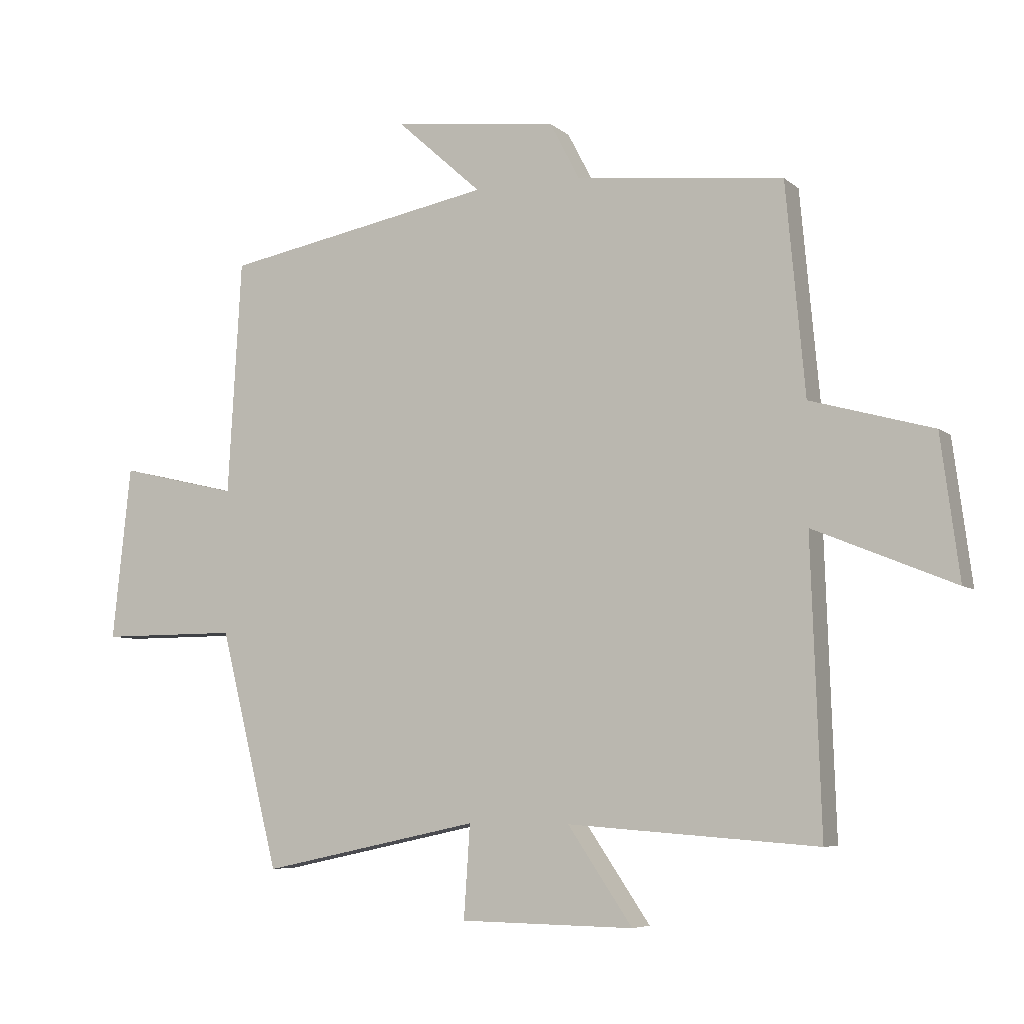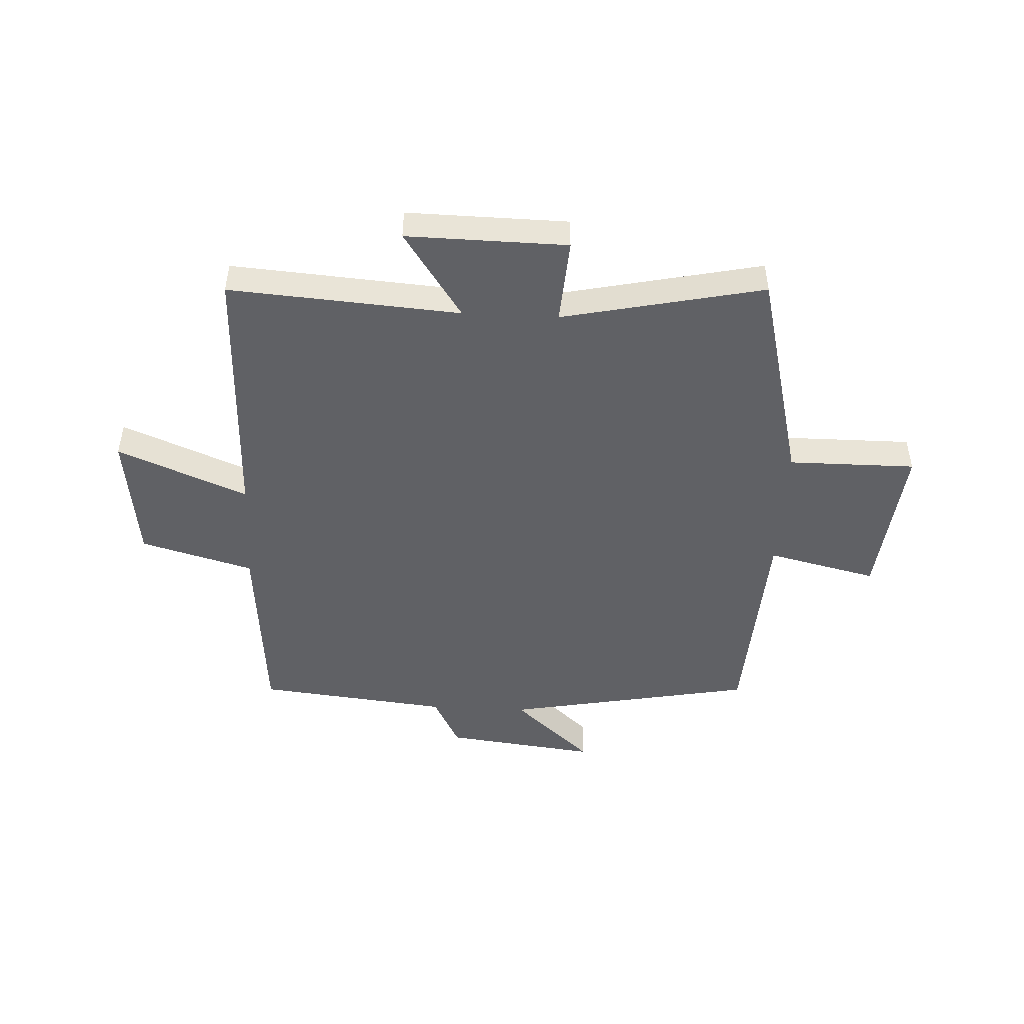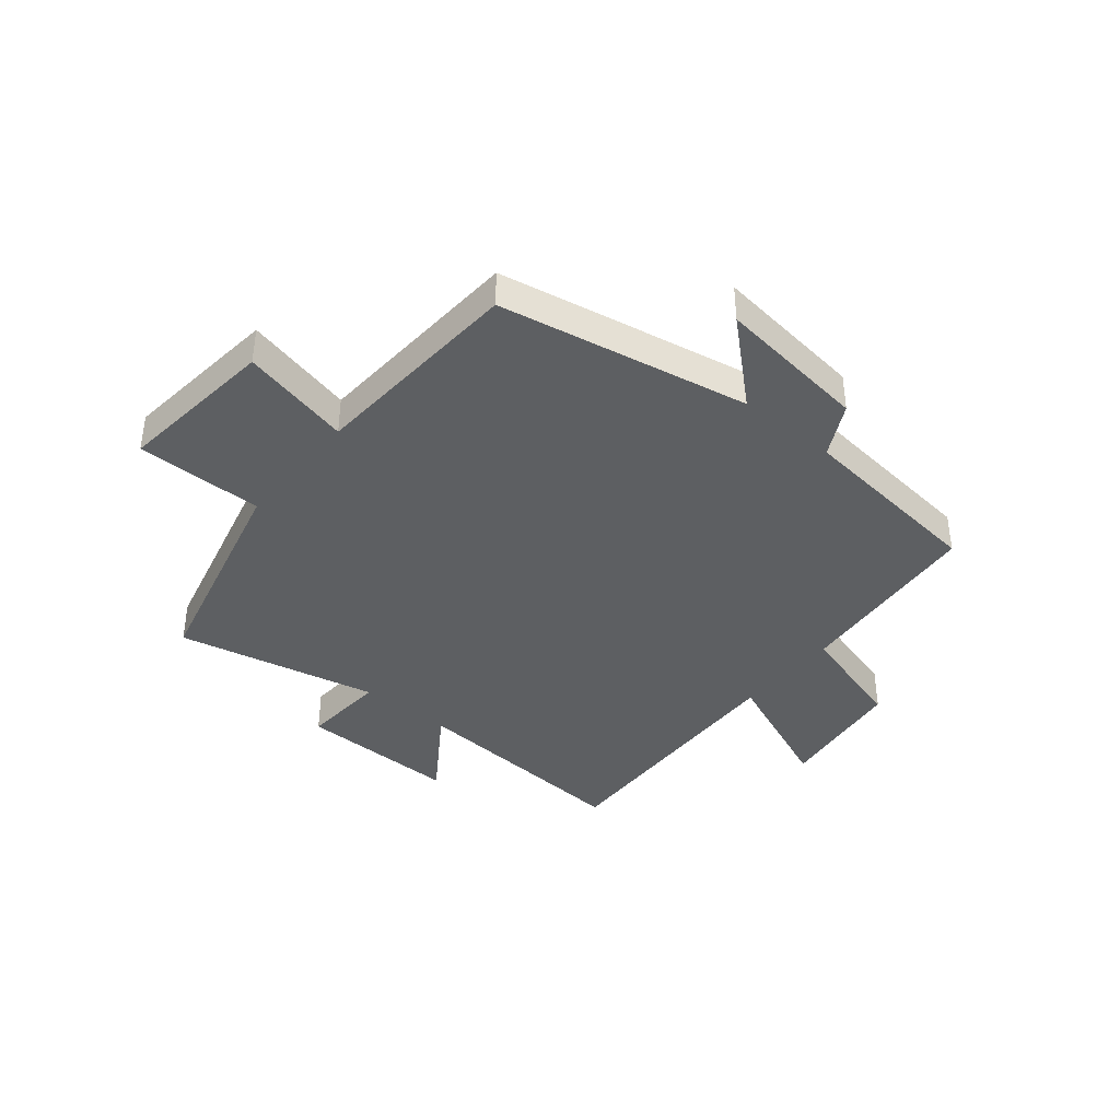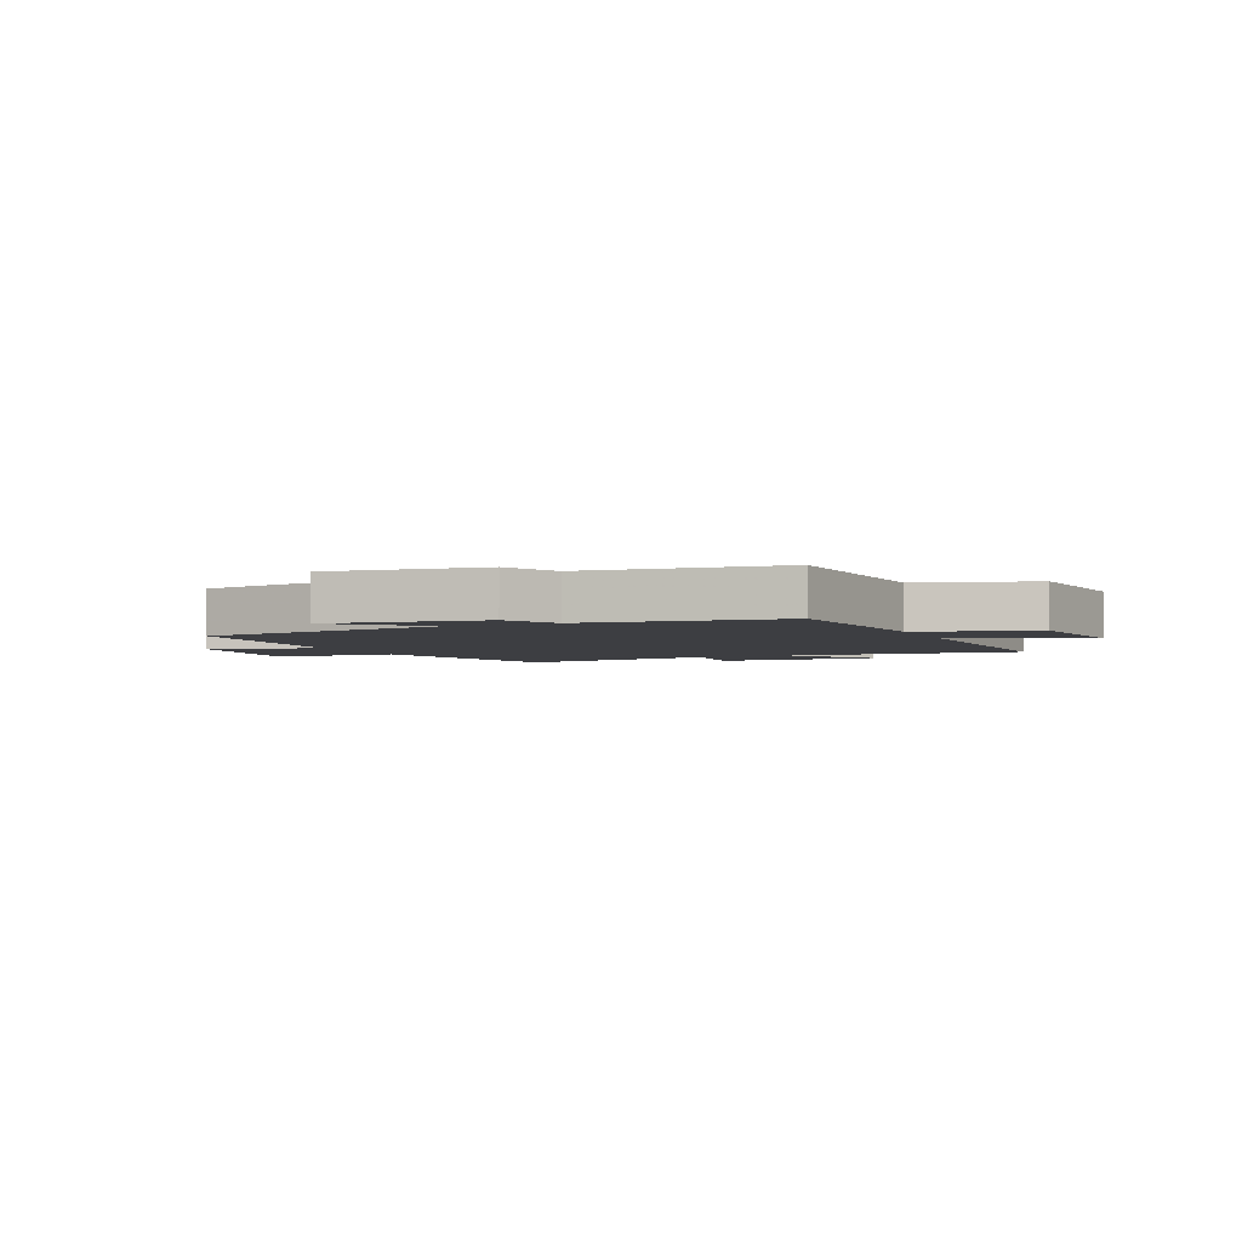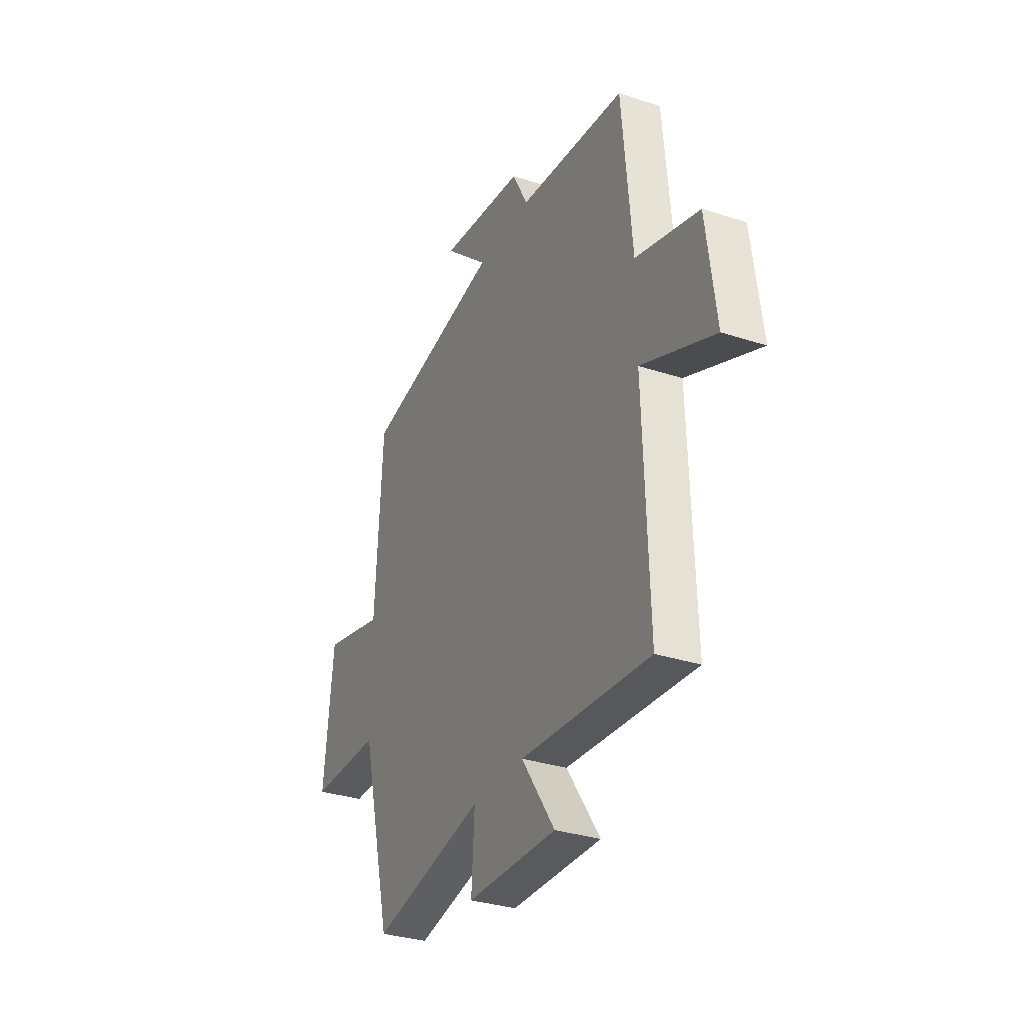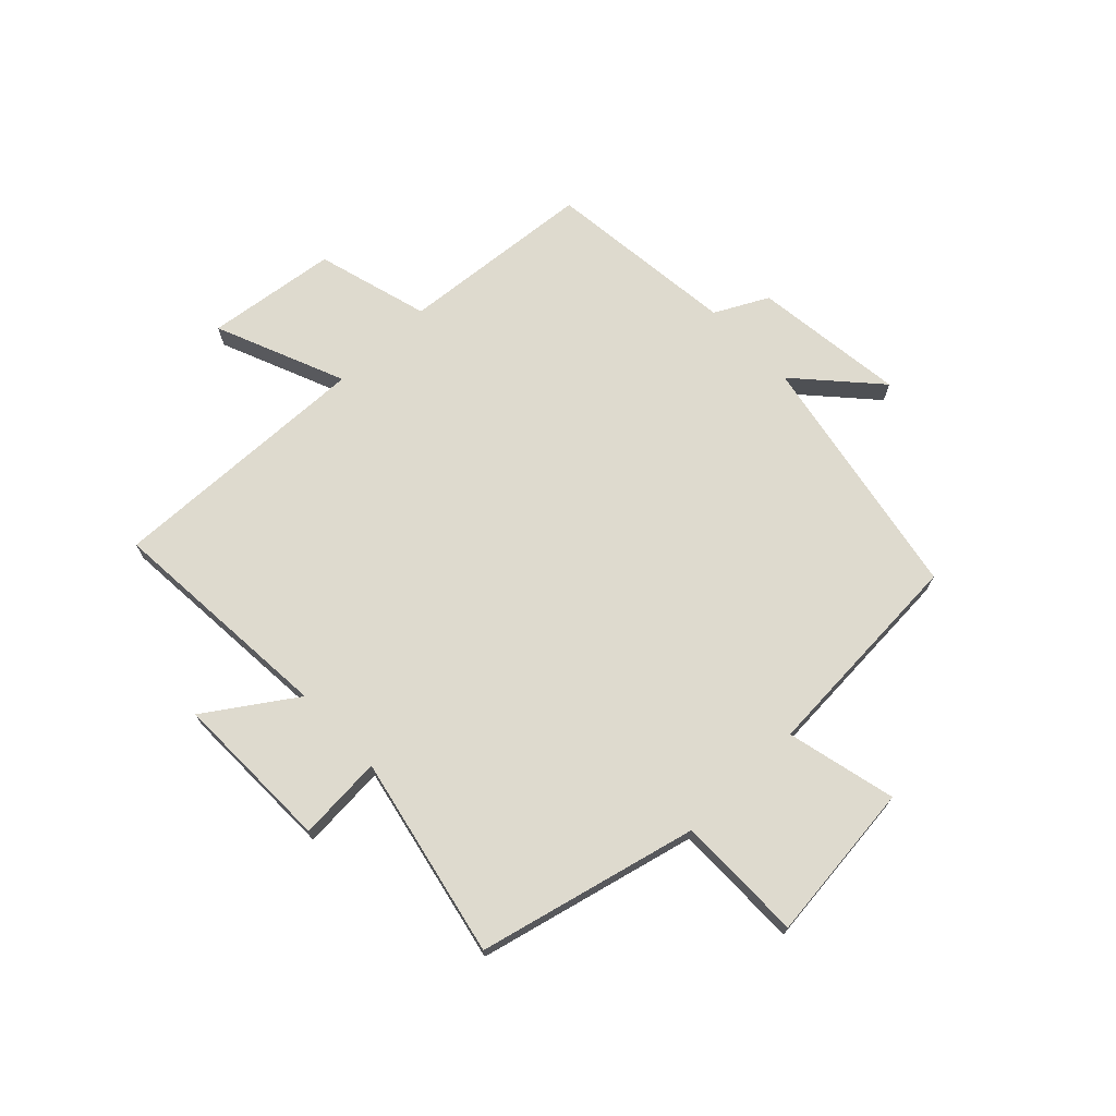
<metadata>
{"format":"obj","ext":"obj","renderer":"f3d","projection":"perspective","resolution":1024,"background":"white","views":[{"elev":-6.3,"azim":25.1,"up":"+Z"},{"elev":-47.9,"azim":177.1,"up":"+Y"},{"elev":-39.7,"azim":-39.5,"up":"+Y"},{"elev":-3.5,"azim":23.0,"up":"+Y"},{"elev":-31.9,"azim":65.3,"up":"+Z"},{"elev":71.1,"azim":-134.0,"up":"+Y"}]}
</metadata>
<code>
v -0.478 0.07 0.417
v -0.042 0.07 0.5
v -0.18 0.07 0.624
v 0.086 0.07 0.592
v 0.134 0.07 0.5
v 0.469 0.07 0.464
v 0.5 0.07 0.125
v 0.697 0.07 0.07
v 0.727 0.07 -0.158
v 0.5 0.07 -0.065
v 0.516 0.07 -0.529
v 0.113 0.07 -0.5
v 0.217 0.07 -0.653
v -0.063 0.07 -0.649
v -0.053 0.07 -0.5
v -0.405 0.07 -0.576
v -0.5 0.07 -0.194
v -0.722 0.07 -0.195
v -0.692 0.07 0.085
v -0.5 0.07 0.04
v -0.478 0 0.417
v -0.042 0 0.5
v -0.18 0 0.624
v 0.086 0 0.592
v 0.134 0 0.5
v 0.469 0 0.464
v 0.5 0 0.125
v 0.697 0 0.07
v 0.727 0 -0.158
v 0.5 0 -0.065
v 0.516 0 -0.529
v 0.113 0 -0.5
v 0.217 0 -0.653
v -0.063 0 -0.649
v -0.053 0 -0.5
v -0.405 0 -0.576
v -0.5 0 -0.194
v -0.722 0 -0.195
v -0.692 0 0.085
v -0.5 0 0.04
f 17 18 19 20
f 20 1 2
f 17 20 2
f 16 17 2
f 15 16 2
f 12 13 14 15
f 12 15 2
f 10 11 12 2
f 7 8 9 10
f 7 10 2
f 6 7 2
f 5 6 2
f 2 3 4 5
f 40 39 38 37
f 22 21 40
f 22 40 37
f 22 37 36
f 22 36 35
f 35 34 33 32
f 22 35 32
f 22 32 31 30
f 30 29 28 27
f 22 30 27
f 22 27 26
f 22 26 25
f 25 24 23 22
f 1 21 22 2
f 2 22 23 3
f 3 23 24 4
f 4 24 25 5
f 5 25 26 6
f 6 26 27 7
f 7 27 28 8
f 8 28 29 9
f 9 29 30 10
f 10 30 31 11
f 11 31 32 12
f 12 32 33 13
f 13 33 34 14
f 14 34 35 15
f 15 35 36 16
f 16 36 37 17
f 17 37 38 18
f 18 38 39 19
f 19 39 40 20
f 20 40 21 1

</code>
